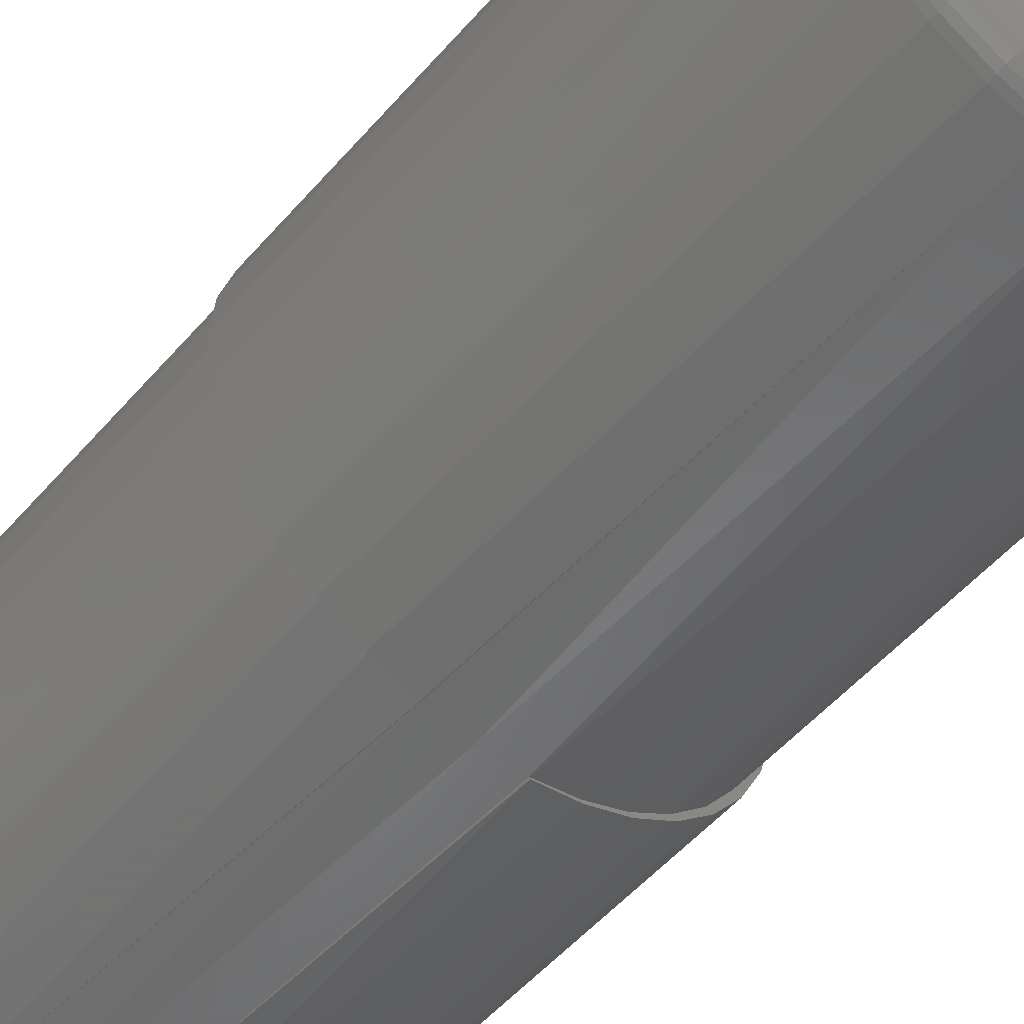
<metadata>
{"format":"stl","ext":"stl","renderer":"f3d","projection":"perspective","resolution":1024,"background":"white","views":[{"elev":-52.4,"azim":140.5,"up":"+Y"}]}
</metadata>
<code>
# stl→obj: 386 verts, 768 faces
v -0.03744 0.1444 0.3594
v -0.01015 0.1494 0.3594
v -0.00949 0.1485 0.3594
v -0.036 0.1429 0.3594
v -0.06335 0.1345 0.3594
v -0.06105 0.1325 0.3594
v -0.08699 0.1199 0.3594
v -0.08383 0.1178 0.3594
v -0.1075 0.1013 0.3594
v -0.1036 0.09928 0.3594
v -0.1243 0.07915 0.3594
v -0.1197 0.07746 0.3594
v -0.1367 0.05432 0.3594
v -0.1315 0.0531 0.3594
v -0.1443 0.02763 0.3594
v -0.1388 0.02699 0.3594
v -0.1388 -0.02699 0.3594
v -0.1443 -0.02763 0.3594
v -0.1413 1.832e-17 0.3594
v -0.1315 -0.0531 0.3594
v -0.1367 -0.05432 0.3594
v -0.1197 -0.07746 0.3594
v -0.1243 -0.07915 0.3594
v -0.1036 -0.09928 0.3594
v -0.1075 -0.1013 0.3594
v -0.08383 -0.1178 0.3594
v -0.08699 -0.1199 0.3594
v -0.06105 -0.1325 0.3594
v -0.06335 -0.1345 0.3594
v -0.036 -0.1429 0.3594
v -0.03744 -0.1444 0.3594
v -0.00949 -0.1485 0.3594
v -0.01015 -0.1494 0.3594
v -0.1469 1.837e-17 0.3594
v 0.07042 0.1341 0.3594
v 0.07193 0.1354 0.3594
v 0.04543 0.1449 0.3594
v 0.09618 0.1211 0.3594
v 0.09384 0.1195 0.3594
v 0.1173 0.1024 0.3594
v 0.1142 0.1008 0.3594
v 0.1346 0.08018 0.3594
v 0.1308 0.07876 0.3594
v 0.1474 0.05509 0.3594
v 0.1431 0.05404 0.3594
v 0.1506 0.02748 0.3594
v 0.1552 0.02804 0.3594
v 0.1531 0 0.3594
v 0.1552 -0.02804 0.3594
v 0.1506 -0.02748 0.3594
v 0.1431 -0.05404 0.3594
v 0.1474 -0.05509 0.3594
v 0.1308 -0.07876 0.3594
v 0.1346 -0.08018 0.3594
v 0.1142 -0.1008 0.3594
v 0.1173 -0.1024 0.3594
v 0.09384 -0.1195 0.3594
v 0.09618 -0.1211 0.3594
v 0.07042 -0.1341 0.3594
v 0.07193 -0.1354 0.3594
v 0.04543 -0.1449 0.3594
v 0.1579 0 0.3594
v 0.155 -0.02918 0.02344
v 0.1465 -0.05725 0.02344
v 0.1327 -0.08311 0.02344
v 0.1141 -0.1058 0.02344
v 0.09141 -0.1244 0.02344
v 0.06555 -0.1382 0.02344
v 0.03749 -0.1467 0.02344
v 0.04471 -0.1441 0.3594
v 0.008306 -0.1496 0.02344
v -0.02088 -0.1467 0.02344
v -0.04894 -0.1382 0.02344
v -0.0748 -0.1244 0.02344
v -0.09747 -0.1058 0.02344
v -0.1161 -0.08311 0.02344
v -0.1299 -0.05725 0.02344
v -0.1384 -0.02918 0.02344
v 0.0176 -0.1493 0.3594
v 0.1579 -1.695e-16 0.02344
v -0.1413 1.832e-17 0.02344
v -0.1384 0.02918 0.02344
v -0.1299 0.05725 0.02344
v -0.1161 0.08311 0.02344
v -0.09747 0.1058 0.02344
v -0.0748 0.1244 0.02344
v -0.04894 0.1382 0.02344
v -0.02088 0.1467 0.02344
v 0.008306 0.1496 0.02344
v 0.06555 0.1382 0.02344
v 0.03749 0.1467 0.02344
v 0.04471 0.1441 0.3594
v 0.09141 0.1244 0.02344
v 0.1141 0.1058 0.02344
v 0.1327 0.08311 0.02344
v 0.1465 0.05725 0.02344
v 0.155 0.02918 0.02344
v 0.0176 0.1493 0.3594
v 0.003125 -0.15 0.7031
v 0.1502 -0.02926 0.7031
v 0.1417 -0.0574 0.7031
v 0.1278 -0.08334 0.7031
v 0.1092 -0.1061 0.7031
v 0.08646 -0.1247 0.7031
v -0.02614 -0.1471 0.7031
v -0.05428 -0.1386 0.7031
v -0.08021 -0.1247 0.7031
v -0.1029 -0.1061 0.7031
v -0.1216 -0.08334 0.7031
v -0.1355 -0.0574 0.7031
v -0.144 -0.02926 0.7031
v 0.03239 -0.1471 0.7031
v 0.06053 -0.1386 0.7031
v 0.1531 0 0.7031
v -0.1469 1.837e-17 0.7031
v 0.003125 0.15 0.7031
v -0.144 0.02926 0.7031
v -0.1355 0.0574 0.7031
v -0.1216 0.08334 0.7031
v -0.1029 0.1061 0.7031
v -0.08021 0.1247 0.7031
v -0.05428 0.1386 0.7031
v -0.02614 0.1471 0.7031
v 0.03239 0.1471 0.7031
v 0.06053 0.1386 0.7031
v 0.08646 0.1247 0.7031
v 0.1092 0.1061 0.7031
v 0.1278 0.08334 0.7031
v 0.1417 0.0574 0.7031
v 0.1502 0.02926 0.7031
v 0.008306 0.1262 0
v 0.03292 0.1237 0
v -0.0163 0.1237 0
v -0.03997 0.1165 0
v 0.05658 0.1165 0
v -0.06178 0.1049 0
v 0.07839 0.1049 0
v 0.05658 -0.1165 0
v -0.03997 -0.1165 0
v 0.07839 -0.1049 0
v -0.0163 -0.1237 0
v 0.03292 -0.1237 0
v 0.008306 -0.1262 0
v -0.06178 -0.1049 0
v -0.0809 -0.0892 0
v 0.09751 -0.0892 0
v -0.09659 -0.07009 0
v 0.1132 -0.07009 0
v -0.1082 -0.04828 0
v 0.1249 -0.04828 0
v -0.1154 -0.02461 0
v 0.132 -0.02461 0
v -0.1178 -1.08e-16 0
v 0.1345 -4.226e-17 0
v -0.1154 0.02461 0
v 0.132 0.02461 0
v -0.1082 0.04828 0
v 0.1249 0.04828 0
v -0.09659 0.07009 0
v 0.1132 0.07009 0
v -0.0809 0.0892 0
v 0.09751 0.0892 0
v 0.1574 0 0.01887
v 0.1546 -0.0291 0.01887
v 0.1561 0 0.01447
v 0.1533 -0.02884 0.01447
v 0.1539 0 0.01042
v 0.1511 -0.02841 0.01042
v 0.151 0 0.006865
v 0.1483 -0.02784 0.006865
v 0.1475 0 0.00395
v 0.1448 -0.02715 0.00395
v 0.1434 0 0.001784
v 0.1408 -0.02636 0.001784
v 0.139 0 0.0004503
v 0.1365 -0.0255 0.0004503
v -0.138 -0.0291 0.01887
v -0.1408 -8.327e-17 0.01887
v -0.1367 -0.02884 0.01447
v -0.1395 -6.939e-17 0.01447
v -0.1345 -0.02841 0.01042
v -0.1373 -6.939e-17 0.01042
v -0.1317 -0.02784 0.006865
v -0.1344 -6.939e-17 0.006865
v -0.1282 -0.02715 0.00395
v -0.1309 -7.633e-17 0.00395
v -0.1242 -0.02636 0.001784
v -0.1268 -6.245e-17 0.001784
v -0.1199 -0.0255 0.0004503
v -0.1224 -6.245e-17 0.0004503
v -0.1295 -0.05707 0.01887
v -0.1282 -0.05656 0.01447
v -0.1262 -0.05573 0.01042
v -0.1236 -0.05462 0.006865
v -0.1203 -0.05326 0.00395
v -0.1165 -0.05171 0.001784
v -0.1125 -0.05003 0.0004503
v -0.1157 -0.08286 0.01887
v -0.1146 -0.08212 0.01447
v -0.1128 -0.08091 0.01042
v -0.1104 -0.07929 0.006865
v -0.1074 -0.07732 0.00395
v -0.104 -0.07507 0.001784
v -0.1004 -0.07263 0.0004503
v -0.09715 -0.1055 0.01887
v -0.09621 -0.1045 0.01447
v -0.09468 -0.103 0.01042
v -0.09262 -0.1009 0.006865
v -0.0901 -0.09841 0.00395
v -0.08724 -0.09554 0.001784
v -0.08413 -0.09244 0.0004503
v -0.07455 -0.124 0.01887
v -0.07381 -0.1229 0.01447
v -0.07261 -0.1211 0.01042
v -0.07099 -0.1187 0.006865
v -0.06901 -0.1157 0.00395
v -0.06676 -0.1123 0.001784
v -0.06432 -0.1087 0.0004503
v -0.04877 -0.1378 0.01887
v -0.04826 -0.1366 0.01447
v -0.04743 -0.1346 0.01042
v -0.04631 -0.1319 0.006865
v -0.04495 -0.1286 0.00395
v -0.0434 -0.1248 0.001784
v -0.04172 -0.1208 0.0004503
v -0.02079 -0.1463 0.01887
v -0.02053 -0.145 0.01447
v -0.02011 -0.1428 0.01042
v -0.01954 -0.14 0.006865
v -0.01885 -0.1365 0.00395
v -0.01805 -0.1325 0.001784
v -0.0172 -0.1282 0.0004503
v 0.008306 -0.1491 0.01887
v 0.008306 -0.1478 0.01447
v 0.008306 -0.1456 0.01042
v 0.008306 -0.1427 0.006865
v 0.008306 -0.1392 0.00395
v 0.008306 -0.1351 0.001784
v 0.008306 -0.1307 0.0004503
v 0.0374 -0.1463 0.01887
v 0.03714 -0.145 0.01447
v 0.03672 -0.1428 0.01042
v 0.03615 -0.14 0.006865
v 0.03546 -0.1365 0.00395
v 0.03467 -0.1325 0.001784
v 0.03381 -0.1282 0.0004503
v 0.06538 -0.1378 0.01887
v 0.06487 -0.1366 0.01447
v 0.06404 -0.1346 0.01042
v 0.06292 -0.1319 0.006865
v 0.06156 -0.1286 0.00395
v 0.06001 -0.1248 0.001784
v 0.05833 -0.1208 0.0004503
v 0.09116 -0.124 0.01887
v 0.09042 -0.1229 0.01447
v 0.08922 -0.1211 0.01042
v 0.0876 -0.1187 0.006865
v 0.08563 -0.1157 0.00395
v 0.08337 -0.1123 0.001784
v 0.08093 -0.1087 0.0004503
v 0.1138 -0.1055 0.01887
v 0.1128 -0.1045 0.01447
v 0.1113 -0.103 0.01042
v 0.1092 -0.1009 0.006865
v 0.1067 -0.09841 0.00395
v 0.1039 -0.09554 0.001784
v 0.1007 -0.09244 0.0004503
v 0.1323 -0.08286 0.01887
v 0.1312 -0.08212 0.01447
v 0.1294 -0.08091 0.01042
v 0.127 -0.07929 0.006865
v 0.124 -0.07732 0.00395
v 0.1207 -0.07507 0.001784
v 0.117 -0.07263 0.0004503
v 0.1461 -0.05707 0.01887
v 0.1449 -0.05656 0.01447
v 0.1429 -0.05573 0.01042
v 0.1402 -0.05462 0.006865
v 0.1369 -0.05326 0.00395
v 0.1331 -0.05171 0.001784
v 0.1291 -0.05003 0.0004503
v -0.138 0.0291 0.01887
v -0.1367 0.02884 0.01447
v -0.1345 0.02841 0.01042
v -0.1317 0.02784 0.006865
v -0.1282 0.02715 0.00395
v -0.1242 0.02636 0.001784
v -0.1199 0.0255 0.0004503
v 0.1546 0.0291 0.01887
v 0.1533 0.02884 0.01447
v 0.1511 0.02841 0.01042
v 0.1483 0.02784 0.006865
v 0.1448 0.02715 0.00395
v 0.1408 0.02636 0.001784
v 0.1365 0.0255 0.0004503
v 0.1461 0.05707 0.01887
v 0.1449 0.05656 0.01447
v 0.1429 0.05573 0.01042
v 0.1402 0.05462 0.006865
v 0.1369 0.05326 0.00395
v 0.1331 0.05171 0.001784
v 0.1291 0.05003 0.0004503
v 0.1323 0.08286 0.01887
v 0.1312 0.08212 0.01447
v 0.1294 0.08091 0.01042
v 0.127 0.07929 0.006865
v 0.124 0.07732 0.00395
v 0.1207 0.07507 0.001784
v 0.117 0.07263 0.0004503
v 0.1138 0.1055 0.01887
v 0.1128 0.1045 0.01447
v 0.1113 0.103 0.01042
v 0.1092 0.1009 0.006865
v 0.1067 0.09841 0.00395
v 0.1039 0.09554 0.001784
v 0.1007 0.09244 0.0004503
v 0.09116 0.124 0.01887
v 0.09042 0.1229 0.01447
v 0.08922 0.1211 0.01042
v 0.0876 0.1187 0.006865
v 0.08563 0.1157 0.00395
v 0.08337 0.1123 0.001784
v 0.08093 0.1087 0.0004503
v 0.06538 0.1378 0.01887
v 0.06487 0.1366 0.01447
v 0.06404 0.1346 0.01042
v 0.06292 0.1319 0.006865
v 0.06156 0.1286 0.00395
v 0.06001 0.1248 0.001784
v 0.05833 0.1208 0.0004503
v 0.0374 0.1463 0.01887
v 0.03714 0.145 0.01447
v 0.03672 0.1428 0.01042
v 0.03615 0.14 0.006865
v 0.03546 0.1365 0.00395
v 0.03467 0.1325 0.001784
v 0.03381 0.1282 0.0004503
v 0.008306 0.1491 0.01887
v 0.008306 0.1478 0.01447
v 0.008306 0.1456 0.01042
v 0.008306 0.1427 0.006865
v 0.008306 0.1392 0.00395
v 0.008306 0.1351 0.001784
v 0.008306 0.1307 0.0004503
v -0.02079 0.1463 0.01887
v -0.02053 0.145 0.01447
v -0.02011 0.1428 0.01042
v -0.01954 0.14 0.006865
v -0.01885 0.1365 0.00395
v -0.01805 0.1325 0.001784
v -0.0172 0.1282 0.0004503
v -0.04877 0.1378 0.01887
v -0.04826 0.1366 0.01447
v -0.04743 0.1346 0.01042
v -0.04631 0.1319 0.006865
v -0.04495 0.1286 0.00395
v -0.0434 0.1248 0.001784
v -0.04172 0.1208 0.0004503
v -0.07455 0.124 0.01887
v -0.07381 0.1229 0.01447
v -0.07261 0.1211 0.01042
v -0.07099 0.1187 0.006865
v -0.06901 0.1157 0.00395
v -0.06676 0.1123 0.001784
v -0.06432 0.1087 0.0004503
v -0.09715 0.1055 0.01887
v -0.09621 0.1045 0.01447
v -0.09468 0.103 0.01042
v -0.09262 0.1009 0.006865
v -0.0901 0.09841 0.00395
v -0.08724 0.09554 0.001784
v -0.08413 0.09244 0.0004503
v -0.1157 0.08286 0.01887
v -0.1146 0.08212 0.01447
v -0.1128 0.08091 0.01042
v -0.1104 0.07929 0.006865
v -0.1074 0.07732 0.00395
v -0.104 0.07507 0.001784
v -0.1004 0.07263 0.0004503
v -0.1295 0.05707 0.01887
v -0.1282 0.05656 0.01447
v -0.1262 0.05573 0.01042
v -0.1236 0.05462 0.006865
v -0.1203 0.05326 0.00395
v -0.1165 0.05171 0.001784
v -0.1125 0.05003 0.0004503
f 1 2 3
f 4 1 3
f 5 1 4
f 6 5 4
f 7 5 6
f 8 7 6
f 9 7 8
f 10 9 8
f 11 9 10
f 12 11 10
f 13 11 12
f 14 13 12
f 15 13 14
f 16 15 14
f 17 18 19
f 18 17 20
f 20 21 18
f 21 20 22
f 22 23 21
f 23 22 24
f 24 25 23
f 25 24 26
f 26 27 25
f 27 26 28
f 28 29 27
f 29 28 30
f 30 31 29
f 31 30 32
f 33 31 32
f 34 15 16
f 34 16 19
f 34 19 18
f 35 36 37
f 38 36 35
f 35 39 38
f 40 38 39
f 39 41 40
f 42 40 41
f 41 43 42
f 44 42 43
f 43 45 44
f 44 45 46
f 44 46 47
f 48 47 46
f 49 50 51
f 49 51 52
f 52 51 53
f 52 53 54
f 54 53 55
f 54 55 56
f 56 55 57
f 56 57 58
f 58 57 59
f 58 59 60
f 60 59 61
f 62 47 48
f 62 48 50
f 62 50 49
f 63 52 64
f 64 52 54
f 64 54 65
f 65 54 56
f 65 56 66
f 66 56 58
f 66 58 67
f 67 58 60
f 67 60 68
f 68 60 61
f 68 61 69
f 69 61 70
f 71 32 72
f 72 32 30
f 72 30 73
f 30 28 73
f 74 73 28
f 28 26 74
f 75 74 26
f 26 24 75
f 76 75 24
f 24 22 76
f 77 76 22
f 22 20 77
f 78 77 20
f 79 32 71
f 79 71 69
f 79 69 70
f 80 62 63
f 63 62 49
f 63 49 52
f 19 81 17
f 17 81 78
f 17 78 20
f 82 14 83
f 83 14 12
f 83 12 84
f 84 12 10
f 84 10 85
f 85 10 8
f 85 8 86
f 86 8 6
f 86 6 87
f 87 6 4
f 87 4 88
f 4 3 88
f 89 88 3
f 90 91 92
f 90 92 37
f 37 36 90
f 93 90 36
f 36 38 93
f 94 93 38
f 38 40 94
f 95 94 40
f 40 42 95
f 96 95 42
f 42 44 96
f 97 96 44
f 98 92 91
f 98 91 89
f 98 89 3
f 81 19 82
f 82 19 16
f 82 16 14
f 62 80 47
f 47 80 97
f 47 97 44
f 32 99 33
f 99 32 79
f 100 101 51
f 53 51 101
f 101 102 53
f 55 53 102
f 102 103 55
f 57 55 103
f 103 104 57
f 59 57 104
f 33 99 105
f 33 105 31
f 31 105 106
f 31 106 29
f 29 106 107
f 29 107 27
f 27 107 108
f 27 108 25
f 25 108 109
f 25 109 23
f 23 109 110
f 23 110 21
f 21 110 111
f 79 70 112
f 79 112 99
f 113 112 70
f 113 70 61
f 113 61 59
f 113 59 104
f 48 114 50
f 50 114 100
f 50 100 51
f 115 34 111
f 111 34 18
f 111 18 21
f 3 116 98
f 116 3 2
f 117 118 13
f 11 13 118
f 118 119 11
f 9 11 119
f 119 120 9
f 7 9 120
f 120 121 7
f 5 7 121
f 121 122 5
f 1 5 122
f 122 123 1
f 2 1 123
f 123 116 2
f 37 92 124
f 124 125 37
f 37 125 35
f 35 125 126
f 35 126 39
f 39 126 127
f 39 127 41
f 41 127 128
f 41 128 43
f 43 128 129
f 43 129 45
f 45 129 130
f 98 116 124
f 98 124 92
f 34 115 15
f 15 115 117
f 15 117 13
f 114 48 130
f 130 48 46
f 130 46 45
f 123 124 116
f 124 123 122
f 124 122 125
f 113 105 112
f 112 105 99
f 125 122 126
f 126 122 121
f 126 121 127
f 127 121 120
f 127 120 128
f 128 120 119
f 128 119 129
f 129 119 118
f 129 118 130
f 130 118 117
f 130 117 114
f 114 117 115
f 114 115 100
f 100 115 111
f 100 111 101
f 101 111 110
f 101 110 102
f 102 110 109
f 102 109 103
f 103 109 108
f 103 108 104
f 104 108 107
f 104 107 113
f 113 107 106
f 113 106 105
f 131 132 133
f 134 133 132
f 135 134 132
f 136 134 135
f 137 136 135
f 138 139 140
f 141 139 138
f 142 141 138
f 143 141 142
f 139 144 140
f 140 144 145
f 140 145 146
f 146 145 147
f 146 147 148
f 148 147 149
f 148 149 150
f 150 149 151
f 150 151 152
f 152 151 153
f 152 153 154
f 154 153 155
f 154 155 156
f 156 155 157
f 156 157 158
f 158 157 159
f 158 159 160
f 160 159 161
f 160 161 162
f 162 161 136
f 162 136 137
f 80 63 163
f 163 63 164
f 163 164 165
f 165 164 166
f 165 166 167
f 167 166 168
f 167 168 169
f 169 168 170
f 169 170 171
f 171 170 172
f 171 172 173
f 173 172 174
f 173 174 175
f 175 174 176
f 175 176 154
f 154 176 152
f 78 81 177
f 177 81 178
f 177 178 179
f 179 178 180
f 179 180 181
f 181 180 182
f 181 182 183
f 183 182 184
f 183 184 185
f 185 184 186
f 185 186 187
f 187 186 188
f 187 188 189
f 189 188 190
f 189 190 151
f 151 190 153
f 77 78 191
f 191 78 177
f 191 177 192
f 192 177 179
f 192 179 193
f 193 179 181
f 193 181 194
f 194 181 183
f 194 183 195
f 195 183 185
f 195 185 196
f 196 185 187
f 196 187 197
f 197 187 189
f 197 189 149
f 149 189 151
f 76 77 198
f 198 77 191
f 198 191 199
f 199 191 192
f 199 192 200
f 200 192 193
f 200 193 201
f 201 193 194
f 201 194 202
f 202 194 195
f 202 195 203
f 203 195 196
f 203 196 204
f 204 196 197
f 204 197 147
f 147 197 149
f 75 76 205
f 205 76 198
f 205 198 206
f 206 198 199
f 206 199 207
f 207 199 200
f 207 200 208
f 208 200 201
f 208 201 209
f 209 201 202
f 209 202 210
f 210 202 203
f 210 203 211
f 211 203 204
f 211 204 145
f 145 204 147
f 74 75 212
f 212 75 205
f 212 205 213
f 213 205 206
f 213 206 214
f 214 206 207
f 214 207 215
f 215 207 208
f 215 208 216
f 216 208 209
f 216 209 217
f 217 209 210
f 217 210 218
f 218 210 211
f 218 211 144
f 144 211 145
f 73 74 219
f 219 74 212
f 219 212 220
f 220 212 213
f 220 213 221
f 221 213 214
f 221 214 222
f 222 214 215
f 222 215 223
f 223 215 216
f 223 216 224
f 224 216 217
f 224 217 225
f 225 217 218
f 225 218 139
f 139 218 144
f 72 73 226
f 226 73 219
f 226 219 227
f 227 219 220
f 227 220 228
f 228 220 221
f 228 221 229
f 229 221 222
f 229 222 230
f 230 222 223
f 230 223 231
f 231 223 224
f 231 224 232
f 232 224 225
f 232 225 141
f 141 225 139
f 71 72 233
f 233 72 226
f 233 226 234
f 234 226 227
f 234 227 235
f 235 227 228
f 235 228 236
f 236 228 229
f 236 229 237
f 237 229 230
f 237 230 238
f 238 230 231
f 238 231 239
f 239 231 232
f 239 232 143
f 143 232 141
f 69 71 240
f 240 71 233
f 240 233 241
f 241 233 234
f 241 234 242
f 242 234 235
f 242 235 243
f 243 235 236
f 243 236 244
f 244 236 237
f 244 237 245
f 245 237 238
f 245 238 246
f 246 238 239
f 246 239 142
f 142 239 143
f 68 69 247
f 247 69 240
f 247 240 248
f 248 240 241
f 248 241 249
f 249 241 242
f 249 242 250
f 250 242 243
f 250 243 251
f 251 243 244
f 251 244 252
f 252 244 245
f 252 245 253
f 253 245 246
f 253 246 138
f 138 246 142
f 67 68 254
f 254 68 247
f 254 247 255
f 255 247 248
f 255 248 256
f 256 248 249
f 256 249 257
f 257 249 250
f 257 250 258
f 258 250 251
f 258 251 259
f 259 251 252
f 259 252 260
f 260 252 253
f 260 253 140
f 140 253 138
f 66 67 261
f 261 67 254
f 261 254 262
f 262 254 255
f 262 255 263
f 263 255 256
f 263 256 264
f 264 256 257
f 264 257 265
f 265 257 258
f 265 258 266
f 266 258 259
f 266 259 267
f 267 259 260
f 267 260 146
f 146 260 140
f 65 66 268
f 268 66 261
f 268 261 269
f 269 261 262
f 269 262 270
f 270 262 263
f 270 263 271
f 271 263 264
f 271 264 272
f 272 264 265
f 272 265 273
f 273 265 266
f 273 266 274
f 274 266 267
f 274 267 148
f 148 267 146
f 64 65 275
f 275 65 268
f 275 268 276
f 276 268 269
f 276 269 277
f 277 269 270
f 277 270 278
f 278 270 271
f 278 271 279
f 279 271 272
f 279 272 280
f 280 272 273
f 280 273 281
f 281 273 274
f 281 274 150
f 150 274 148
f 63 64 164
f 164 64 275
f 164 275 166
f 166 275 276
f 166 276 168
f 168 276 277
f 168 277 170
f 170 277 278
f 170 278 172
f 172 278 279
f 172 279 174
f 174 279 280
f 174 280 176
f 176 280 281
f 176 281 152
f 152 281 150
f 81 82 178
f 178 82 282
f 178 282 180
f 180 282 283
f 180 283 182
f 182 283 284
f 182 284 184
f 184 284 285
f 184 285 186
f 186 285 286
f 186 286 188
f 188 286 287
f 188 287 190
f 190 287 288
f 190 288 153
f 153 288 155
f 97 80 289
f 289 80 163
f 289 163 290
f 290 163 165
f 290 165 291
f 291 165 167
f 291 167 292
f 292 167 169
f 292 169 293
f 293 169 171
f 293 171 294
f 294 171 173
f 294 173 295
f 295 173 175
f 295 175 156
f 156 175 154
f 96 97 296
f 296 97 289
f 296 289 297
f 297 289 290
f 297 290 298
f 298 290 291
f 298 291 299
f 299 291 292
f 299 292 300
f 300 292 293
f 300 293 301
f 301 293 294
f 301 294 302
f 302 294 295
f 302 295 158
f 158 295 156
f 95 96 303
f 303 96 296
f 303 296 304
f 304 296 297
f 304 297 305
f 305 297 298
f 305 298 306
f 306 298 299
f 306 299 307
f 307 299 300
f 307 300 308
f 308 300 301
f 308 301 309
f 309 301 302
f 309 302 160
f 160 302 158
f 94 95 310
f 310 95 303
f 310 303 311
f 311 303 304
f 311 304 312
f 312 304 305
f 312 305 313
f 313 305 306
f 313 306 314
f 314 306 307
f 314 307 315
f 315 307 308
f 315 308 316
f 316 308 309
f 316 309 162
f 162 309 160
f 93 94 317
f 317 94 310
f 317 310 318
f 318 310 311
f 318 311 319
f 319 311 312
f 319 312 320
f 320 312 313
f 320 313 321
f 321 313 314
f 321 314 322
f 322 314 315
f 322 315 323
f 323 315 316
f 323 316 137
f 137 316 162
f 90 93 324
f 324 93 317
f 324 317 325
f 325 317 318
f 325 318 326
f 326 318 319
f 326 319 327
f 327 319 320
f 327 320 328
f 328 320 321
f 328 321 329
f 329 321 322
f 329 322 330
f 330 322 323
f 330 323 135
f 135 323 137
f 91 90 331
f 331 90 324
f 331 324 332
f 332 324 325
f 332 325 333
f 333 325 326
f 333 326 334
f 334 326 327
f 334 327 335
f 335 327 328
f 335 328 336
f 336 328 329
f 336 329 337
f 337 329 330
f 337 330 132
f 132 330 135
f 89 91 338
f 338 91 331
f 338 331 339
f 339 331 332
f 339 332 340
f 340 332 333
f 340 333 341
f 341 333 334
f 341 334 342
f 342 334 335
f 342 335 343
f 343 335 336
f 343 336 344
f 344 336 337
f 344 337 131
f 131 337 132
f 88 89 345
f 345 89 338
f 345 338 346
f 346 338 339
f 346 339 347
f 347 339 340
f 347 340 348
f 348 340 341
f 348 341 349
f 349 341 342
f 349 342 350
f 350 342 343
f 350 343 351
f 351 343 344
f 351 344 133
f 133 344 131
f 87 88 352
f 352 88 345
f 352 345 353
f 353 345 346
f 353 346 354
f 354 346 347
f 354 347 355
f 355 347 348
f 355 348 356
f 356 348 349
f 356 349 357
f 357 349 350
f 357 350 358
f 358 350 351
f 358 351 134
f 134 351 133
f 86 87 359
f 359 87 352
f 359 352 360
f 360 352 353
f 360 353 361
f 361 353 354
f 361 354 362
f 362 354 355
f 362 355 363
f 363 355 356
f 363 356 364
f 364 356 357
f 364 357 365
f 365 357 358
f 365 358 136
f 136 358 134
f 85 86 366
f 366 86 359
f 366 359 367
f 367 359 360
f 367 360 368
f 368 360 361
f 368 361 369
f 369 361 362
f 369 362 370
f 370 362 363
f 370 363 371
f 371 363 364
f 371 364 372
f 372 364 365
f 372 365 161
f 161 365 136
f 84 85 373
f 373 85 366
f 373 366 374
f 374 366 367
f 374 367 375
f 375 367 368
f 375 368 376
f 376 368 369
f 376 369 377
f 377 369 370
f 377 370 378
f 378 370 371
f 378 371 379
f 379 371 372
f 379 372 159
f 159 372 161
f 83 84 380
f 380 84 373
f 380 373 381
f 381 373 374
f 381 374 382
f 382 374 375
f 382 375 383
f 383 375 376
f 383 376 384
f 384 376 377
f 384 377 385
f 385 377 378
f 385 378 386
f 386 378 379
f 386 379 157
f 157 379 159
f 82 83 282
f 282 83 380
f 282 380 283
f 283 380 381
f 283 381 284
f 284 381 382
f 284 382 285
f 285 382 383
f 285 383 286
f 286 383 384
f 286 384 287
f 287 384 385
f 287 385 288
f 288 385 386
f 288 386 155
f 155 386 157

</code>
